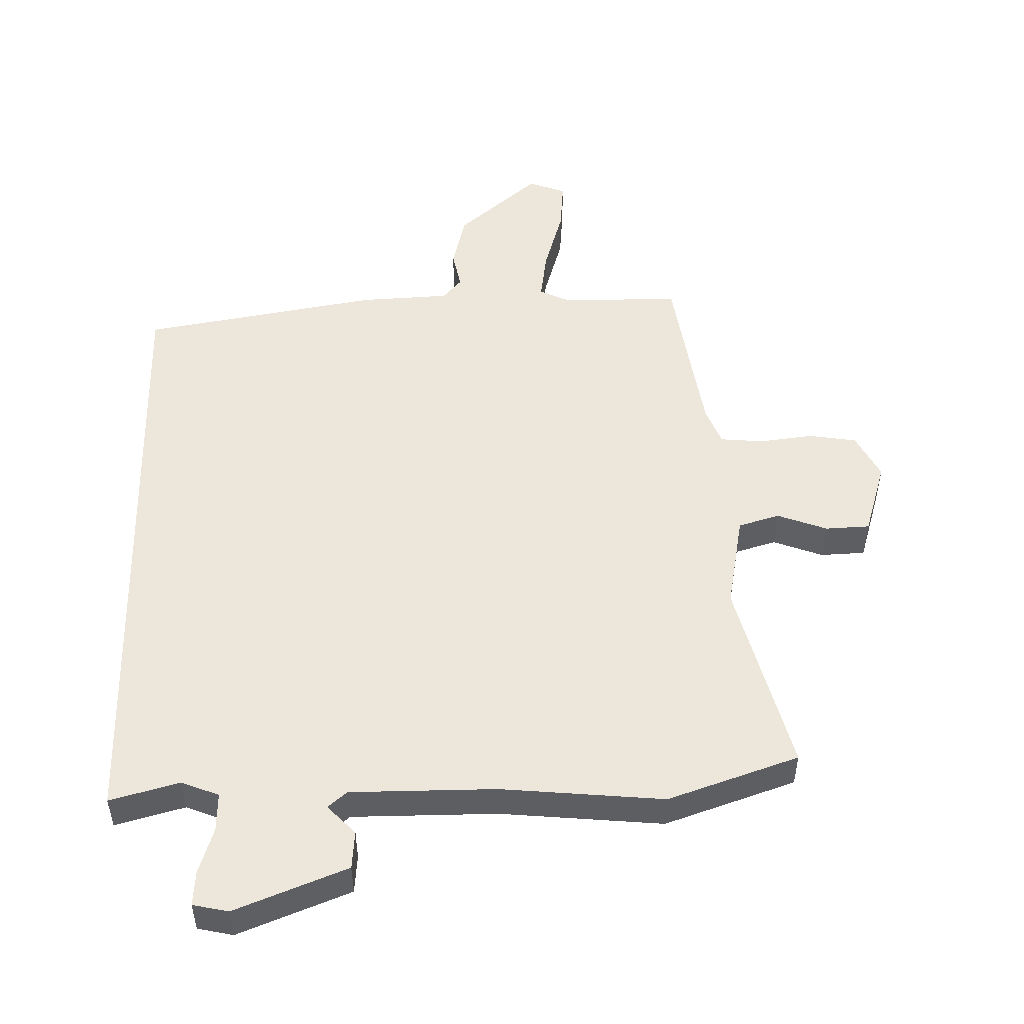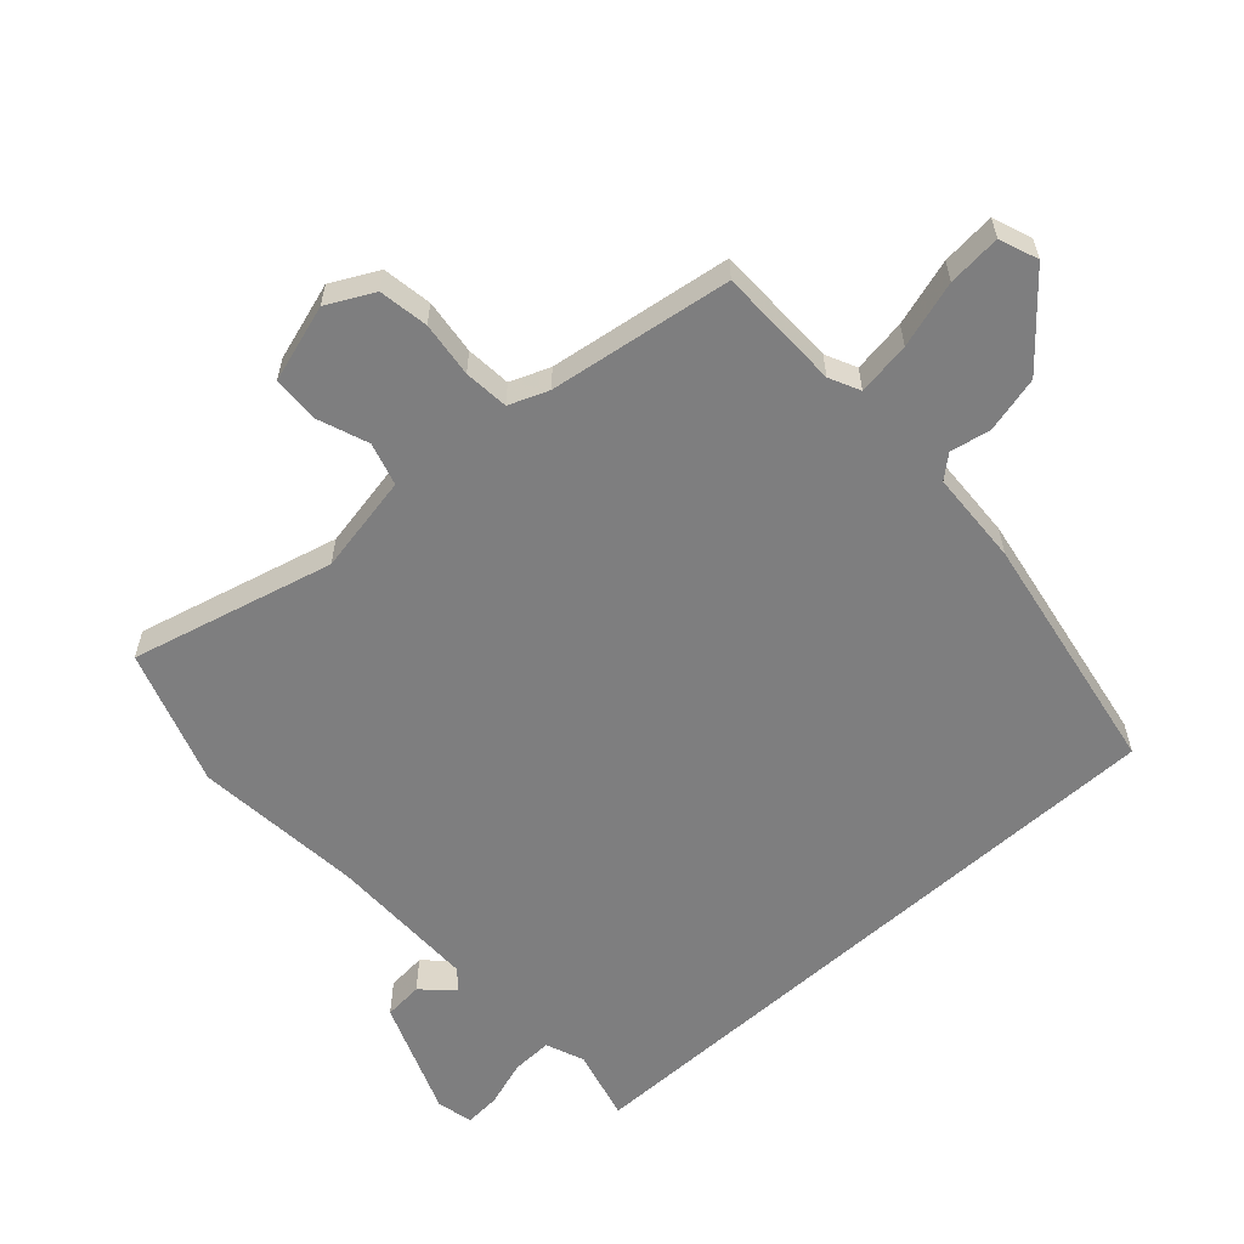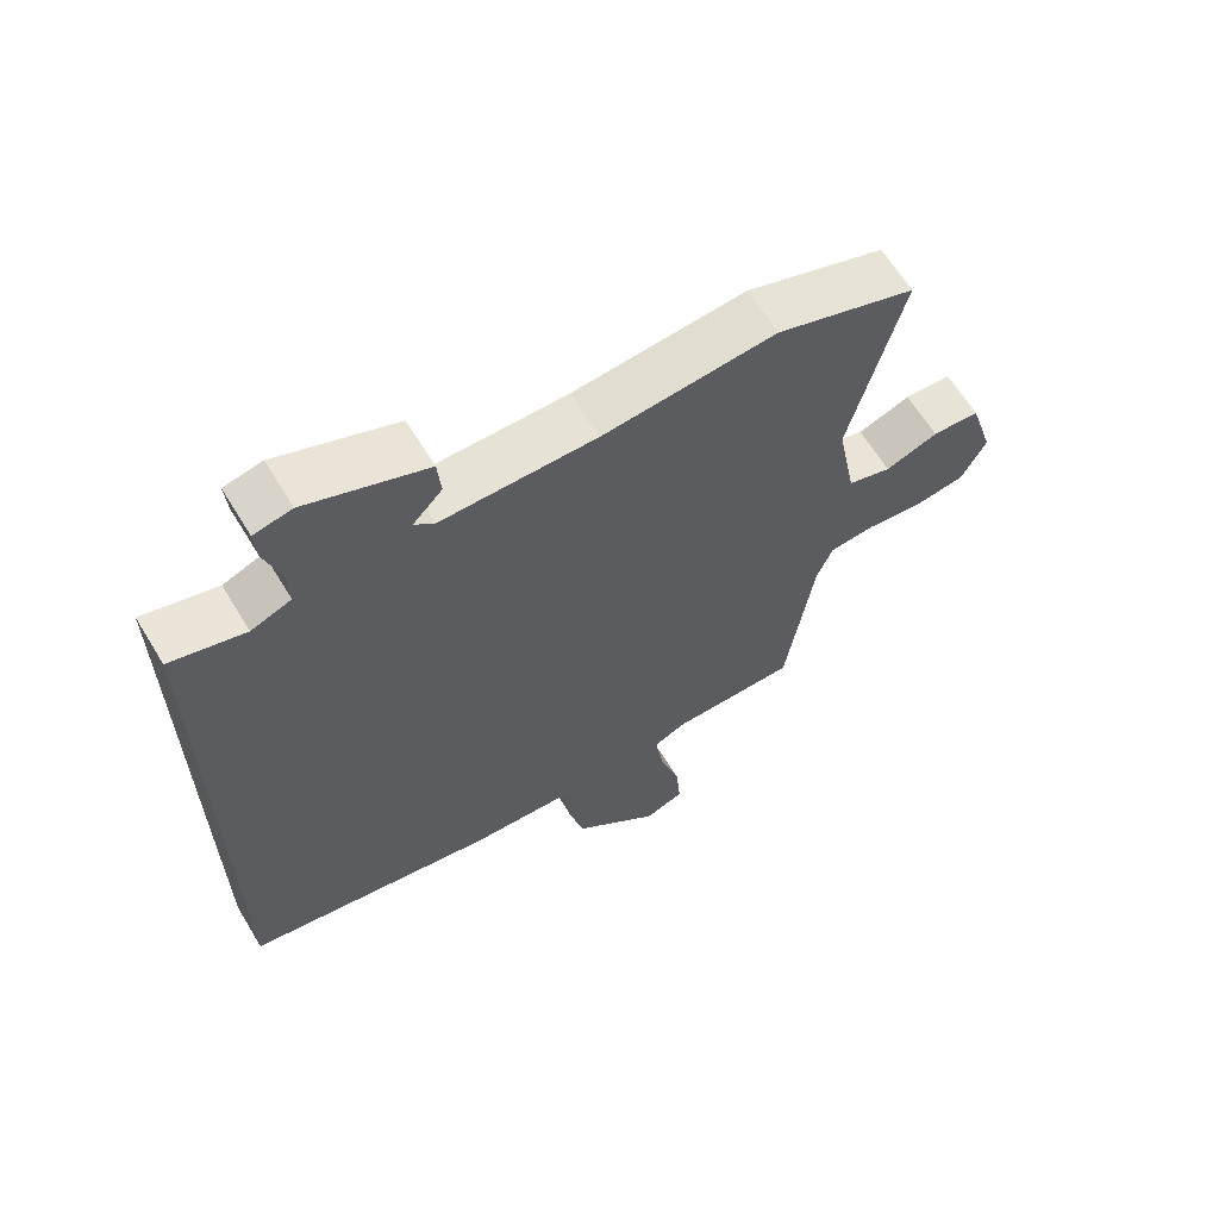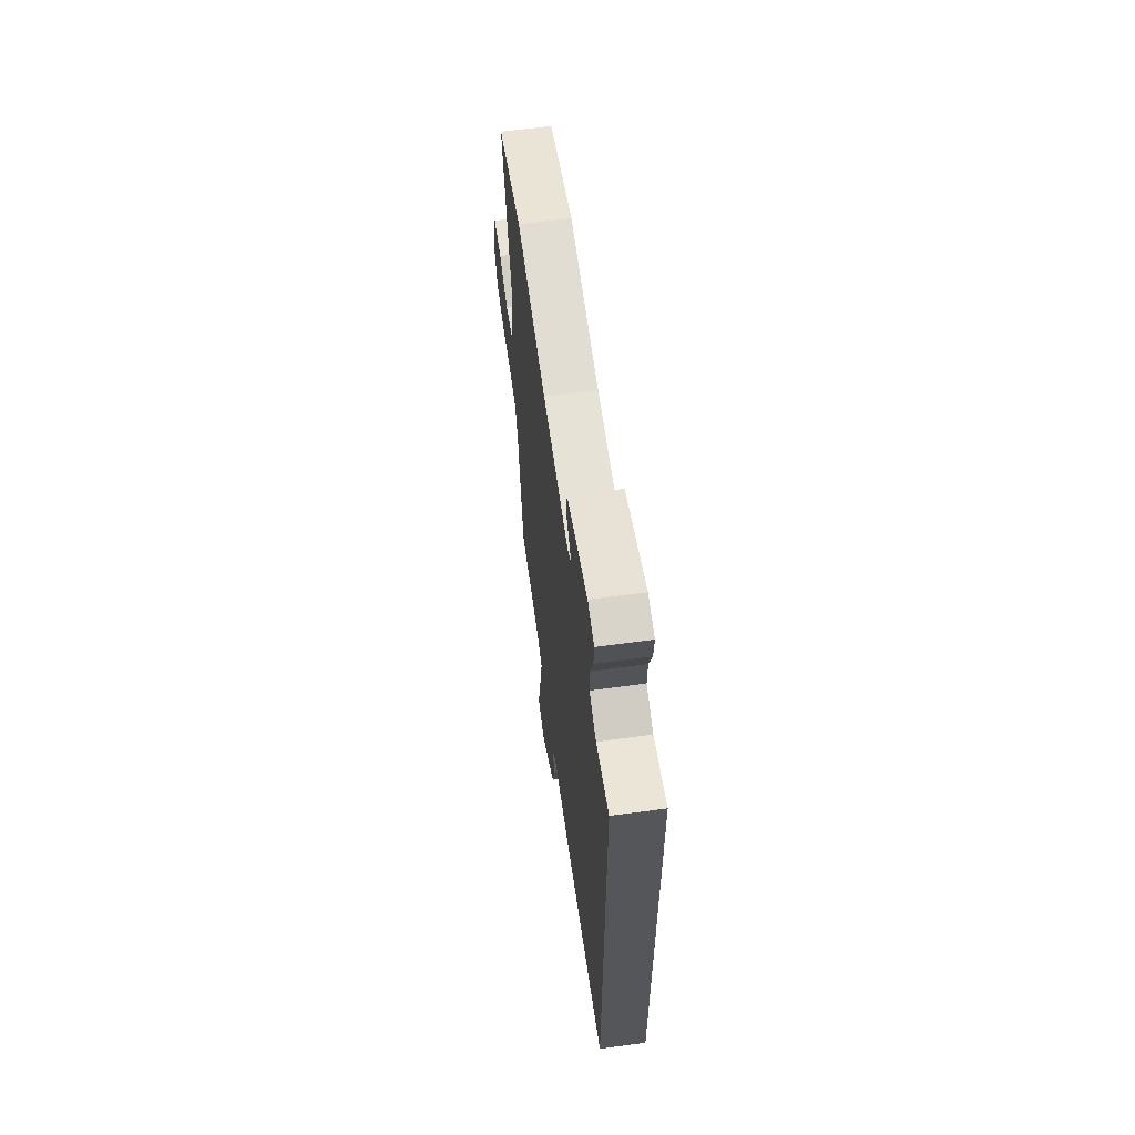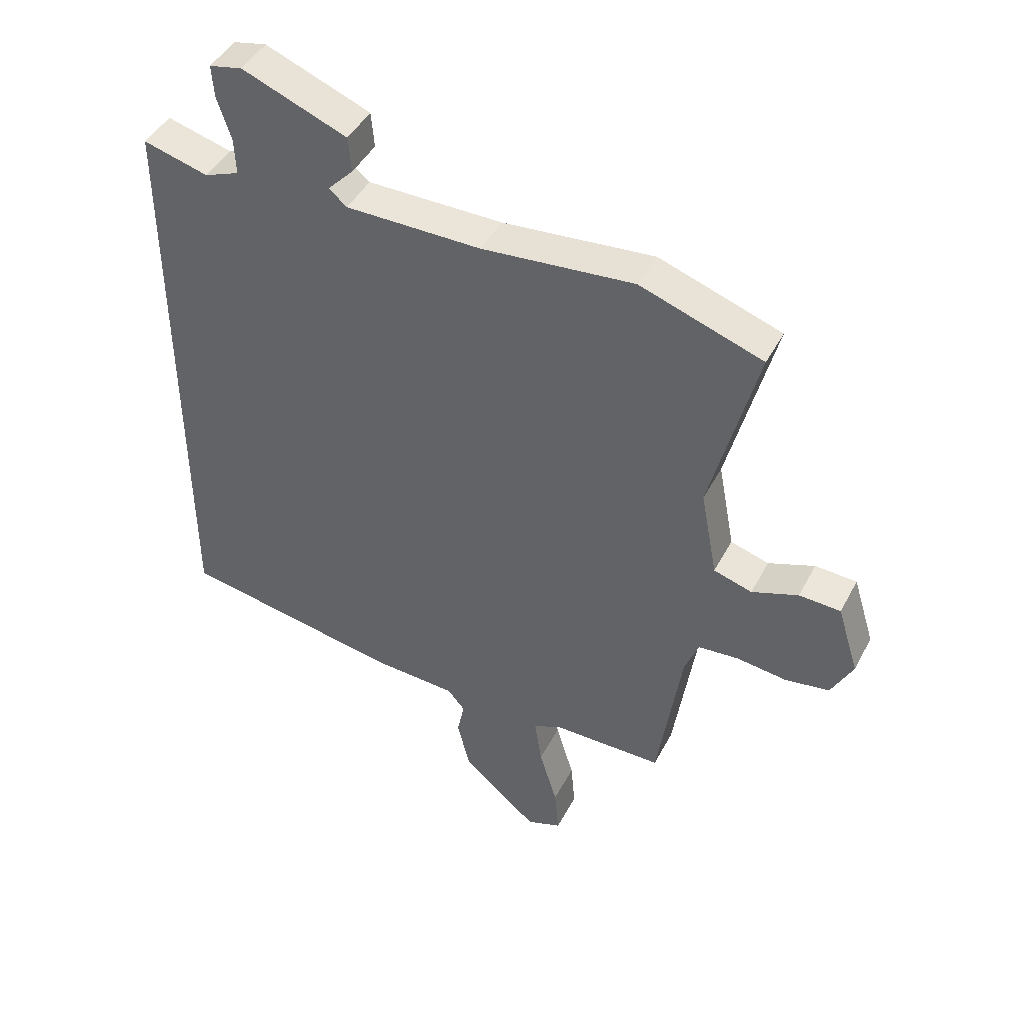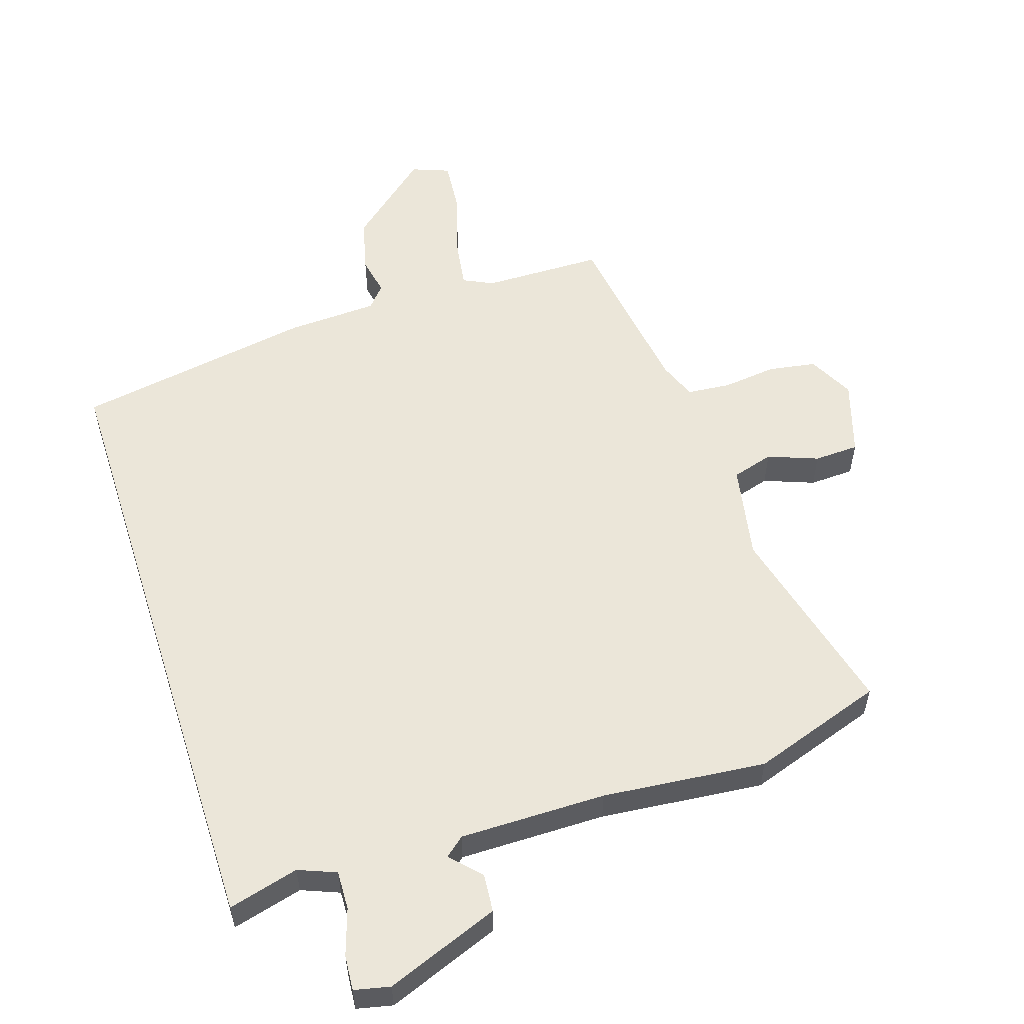
<metadata>
{"format":"obj","ext":"obj","renderer":"f3d","projection":"perspective","resolution":1024,"background":"white","views":[{"elev":50.9,"azim":-1.4,"up":"+Y"},{"elev":-59.4,"azim":132.2,"up":"+Y"},{"elev":63.7,"azim":-31.3,"up":"+Z"},{"elev":63.1,"azim":-97.8,"up":"+Z"},{"elev":44.8,"azim":26.4,"up":"+Z"},{"elev":55.5,"azim":-17.8,"up":"+Y"}]}
</metadata>
<code>
v -0.5 0.07 0.538
v -0.392 0.07 0.509
v -0.334 0.07 0.532
v -0.336 0.07 0.592
v -0.359 0.07 0.663
v -0.363 0.07 0.717
v -0.308 0.07 0.729
v -0.134 0.07 0.661
v -0.129 0.07 0.602
v -0.172 0.07 0.557
v -0.142 0.07 0.532
v 0.083 0.07 0.532
v 0.335 0.07 0.556
v 0.538 0.07 0.487
v 0.461 0.07 0.184
v 0.489 0.07 0.036
v 0.553 0.07 0.017
v 0.63 0.07 0.046
v 0.699 0.07 0.043
v 0.735 0.07 -0.073
v 0.699 0.07 -0.143
v 0.625 0.07 -0.155
v 0.542 0.07 -0.145
v 0.475 0.07 -0.151
v 0.452 0.07 -0.21
v 0.412 0.07 -0.483
v 0.227 0.07 -0.485
v 0.181 0.07 -0.507
v 0.193 0.07 -0.587
v 0.223 0.07 -0.687
v 0.23 0.07 -0.767
v 0.172 0.07 -0.789
v 0.046 0.07 -0.68
v 0.025 0.07 -0.595
v 0.037 0.07 -0.535
v 0.008 0.07 -0.501
v -0.132 0.07 -0.494
v -0.5 0.07 -0.43
v -0.5 0 0.538
v -0.392 0 0.509
v -0.334 0 0.532
v -0.336 0 0.592
v -0.359 0 0.663
v -0.363 0 0.717
v -0.308 0 0.729
v -0.134 0 0.661
v -0.129 0 0.602
v -0.172 0 0.557
v -0.142 0 0.532
v 0.083 0 0.532
v 0.335 0 0.556
v 0.538 0 0.487
v 0.461 0 0.184
v 0.489 0 0.036
v 0.553 0 0.017
v 0.63 0 0.046
v 0.699 0 0.043
v 0.735 0 -0.073
v 0.699 0 -0.143
v 0.625 0 -0.155
v 0.542 0 -0.145
v 0.475 0 -0.151
v 0.452 0 -0.21
v 0.412 0 -0.483
v 0.227 0 -0.485
v 0.181 0 -0.507
v 0.193 0 -0.587
v 0.223 0 -0.687
v 0.23 0 -0.767
v 0.172 0 -0.789
v 0.046 0 -0.68
v 0.025 0 -0.595
v 0.037 0 -0.535
v 0.008 0 -0.501
v -0.132 0 -0.494
v -0.5 0 -0.43
f 38 1 2
f 37 38 2
f 36 37 2
f 35 36 2 3
f 33 34 35
f 32 33 35
f 31 32 35
f 30 31 35
f 29 30 35
f 35 3 4
f 29 35 4
f 28 29 4
f 5 6 7
f 4 5 7
f 28 4 7
f 27 28 7
f 25 26 27
f 24 25 27
f 21 22 23
f 20 21 23
f 19 20 23
f 18 19 23
f 17 18 23
f 16 17 23 24
f 15 16 24 27
f 14 15 27
f 13 14 27
f 12 13 27
f 7 8 9 10
f 27 7 10
f 27 10 11
f 11 12 27
f 40 39 76
f 40 76 75
f 40 75 74
f 41 40 74 73
f 73 72 71
f 73 71 70
f 73 70 69
f 73 69 68
f 73 68 67
f 42 41 73
f 42 73 67
f 42 67 66
f 45 44 43
f 45 43 42
f 45 42 66
f 45 66 65
f 65 64 63
f 65 63 62
f 61 60 59
f 61 59 58
f 61 58 57
f 61 57 56
f 61 56 55
f 62 61 55 54
f 65 62 54 53
f 65 53 52
f 65 52 51
f 65 51 50
f 48 47 46 45
f 48 45 65
f 49 48 65
f 65 50 49
f 1 39 40 2
f 2 40 41 3
f 3 41 42 4
f 4 42 43 5
f 5 43 44 6
f 6 44 45 7
f 7 45 46 8
f 8 46 47 9
f 9 47 48 10
f 10 48 49 11
f 11 49 50 12
f 12 50 51 13
f 13 51 52 14
f 14 52 53 15
f 15 53 54 16
f 16 54 55 17
f 17 55 56 18
f 18 56 57 19
f 19 57 58 20
f 20 58 59 21
f 21 59 60 22
f 22 60 61 23
f 23 61 62 24
f 24 62 63 25
f 25 63 64 26
f 26 64 65 27
f 27 65 66 28
f 28 66 67 29
f 29 67 68 30
f 30 68 69 31
f 31 69 70 32
f 32 70 71 33
f 33 71 72 34
f 34 72 73 35
f 35 73 74 36
f 36 74 75 37
f 37 75 76 38
f 38 76 39 1

</code>
